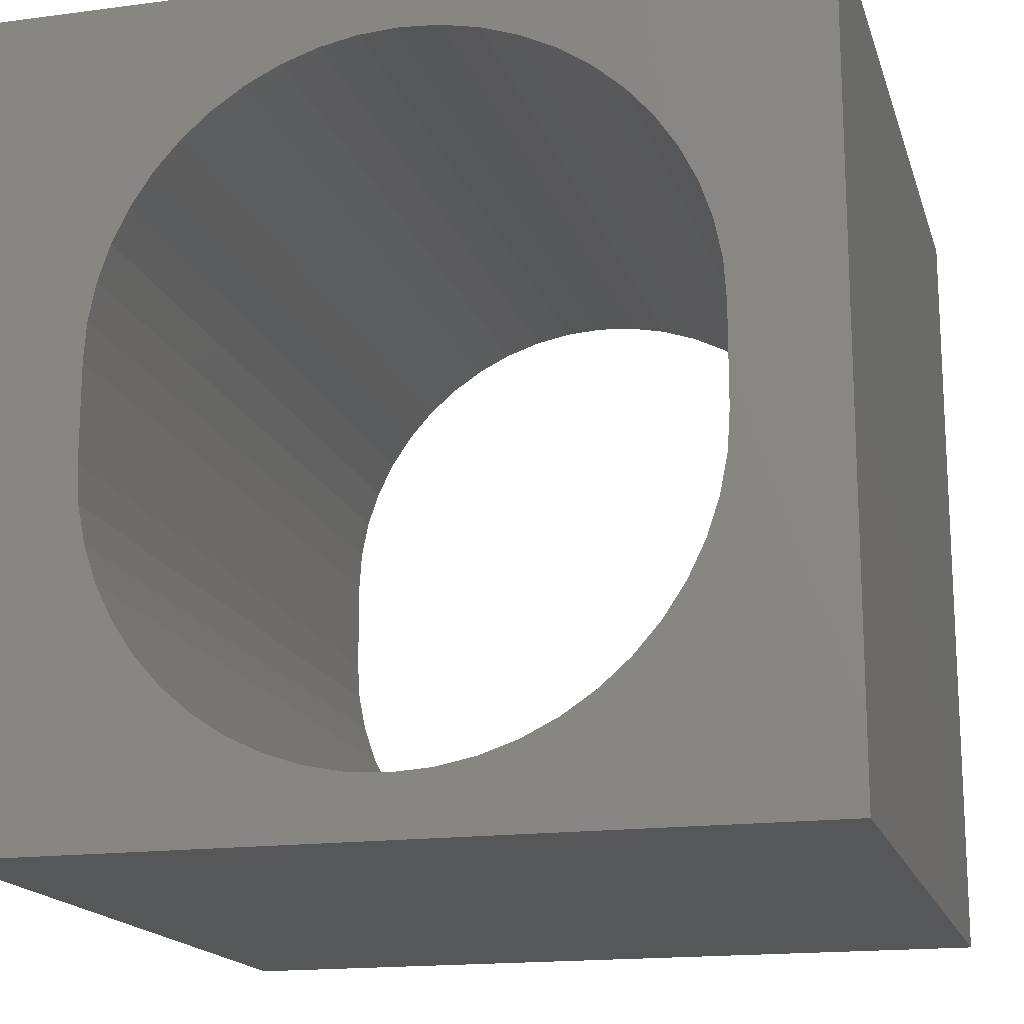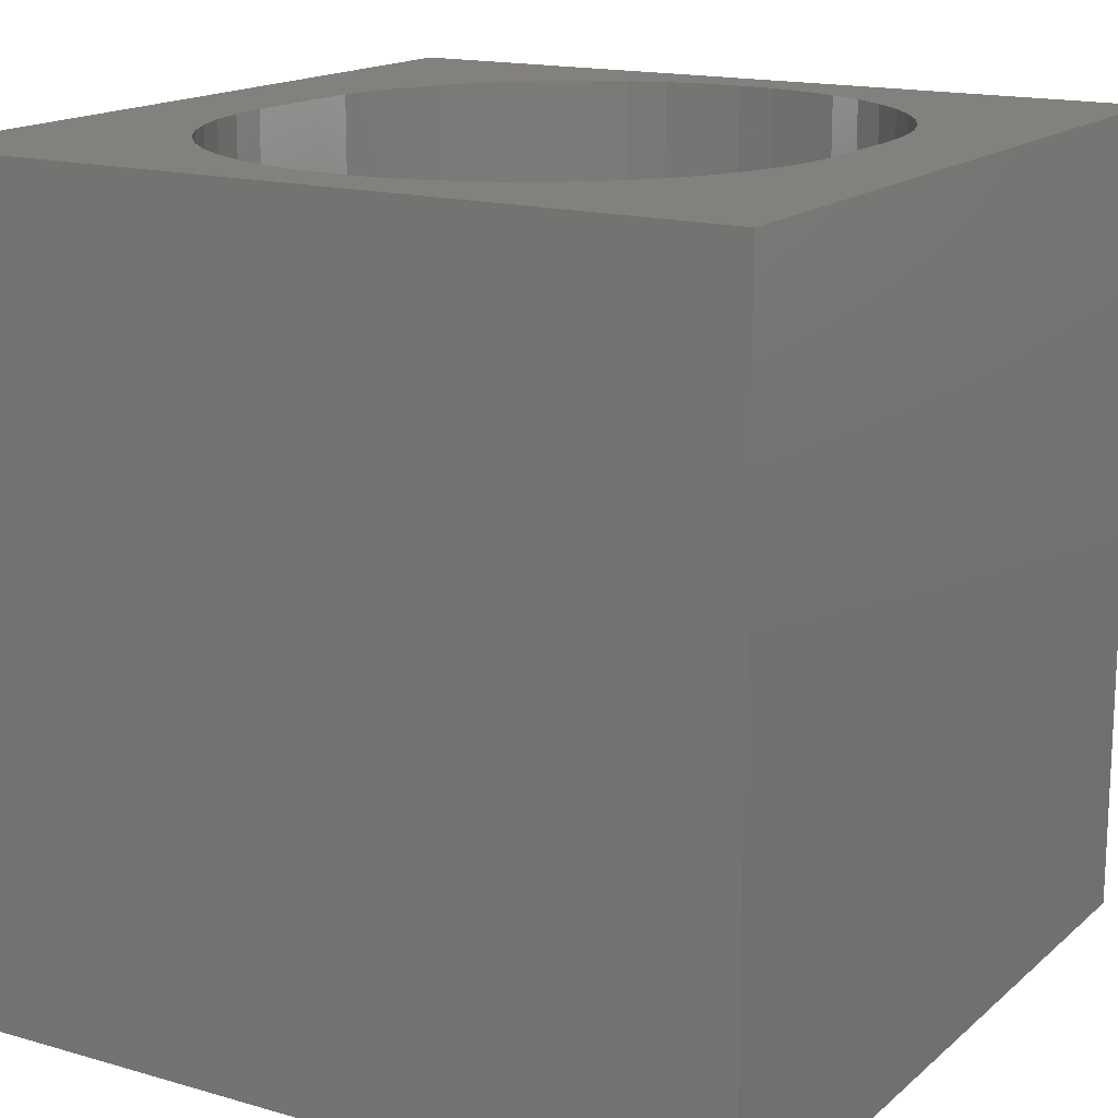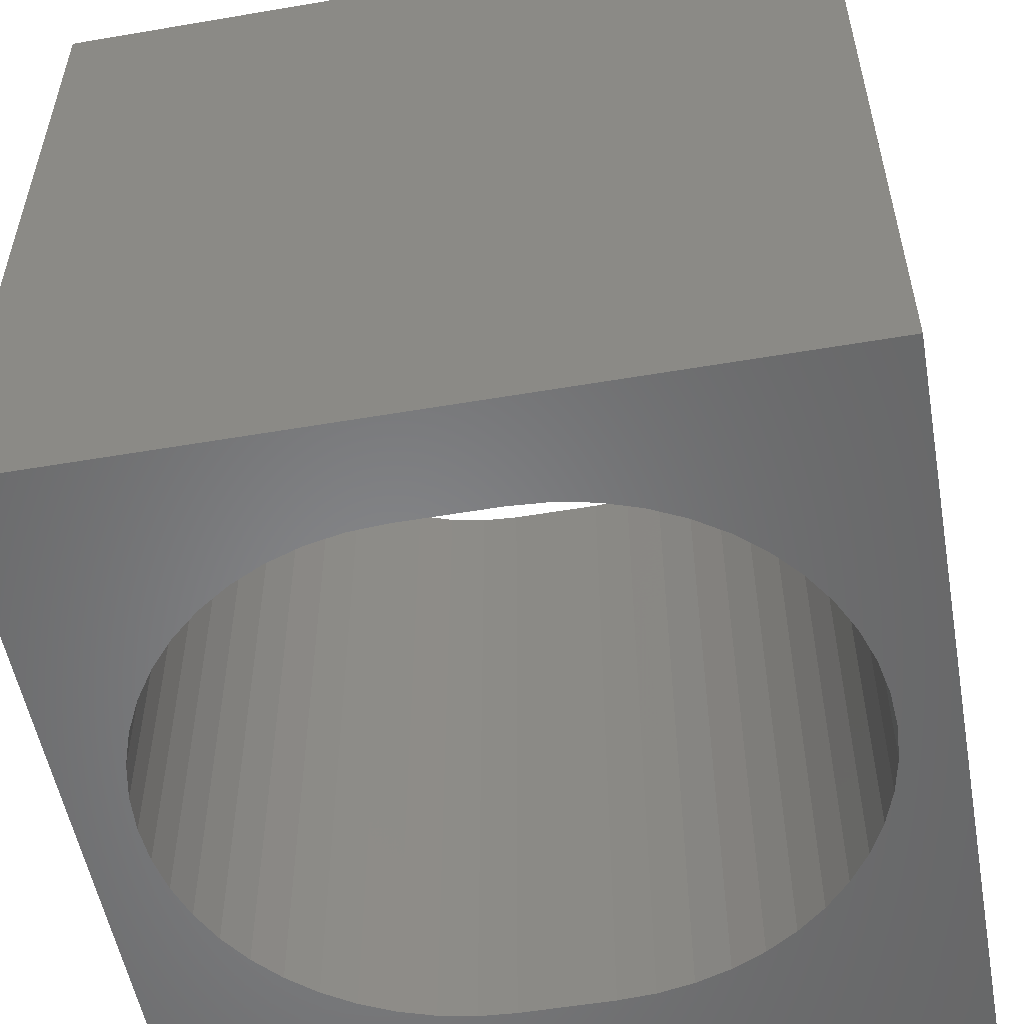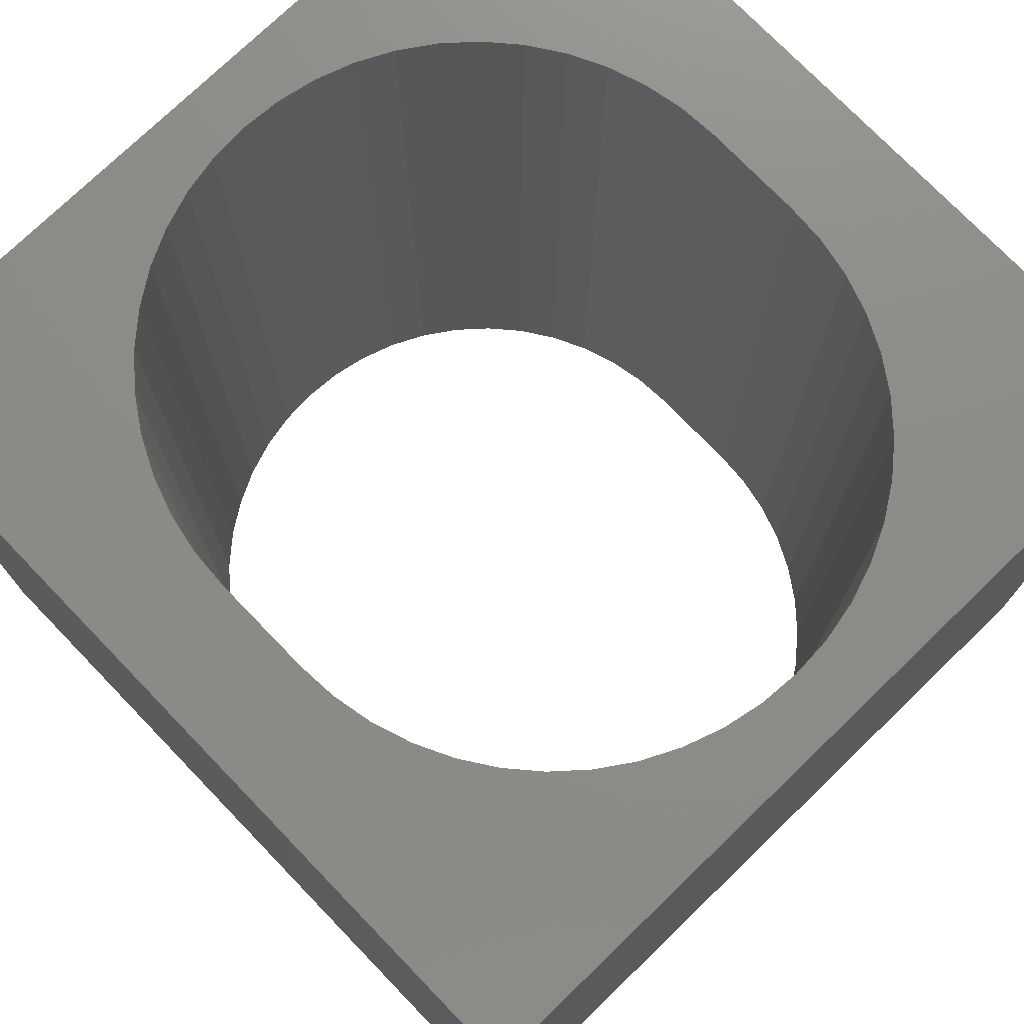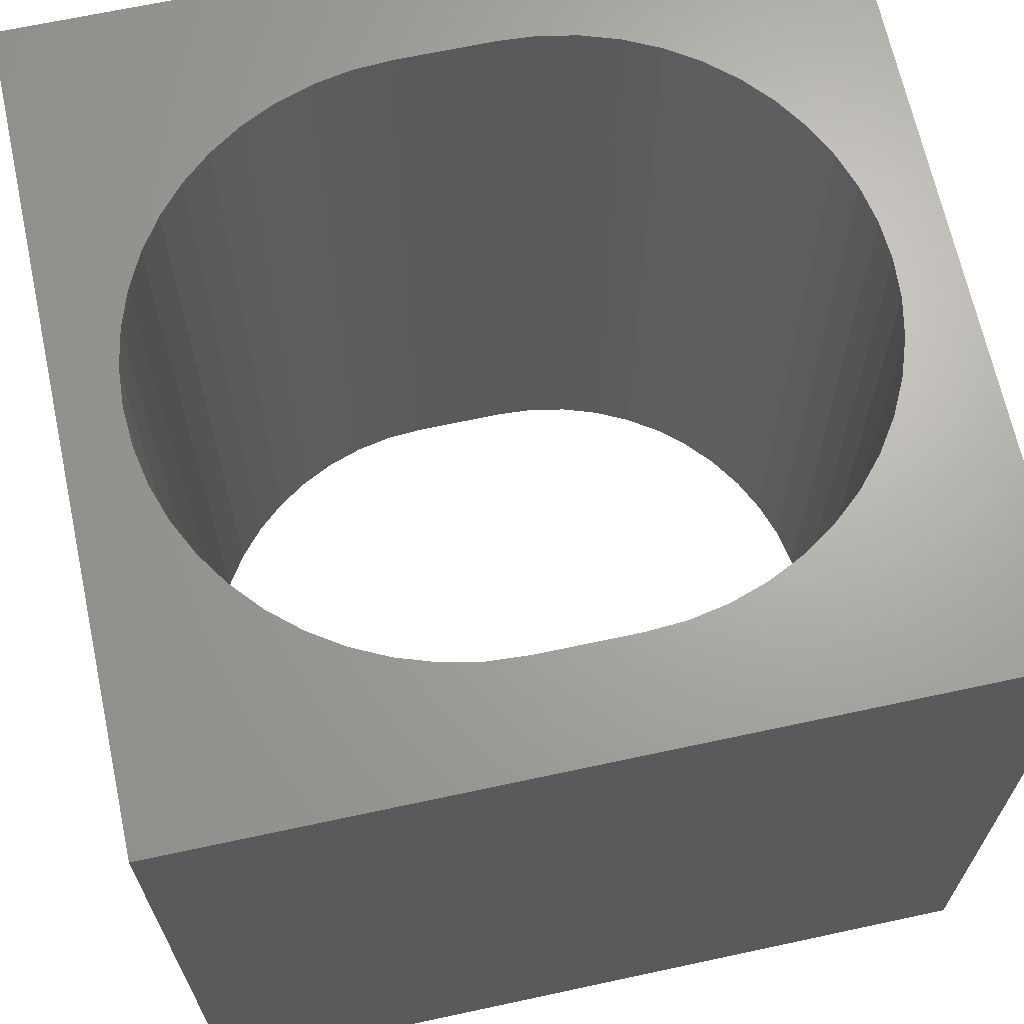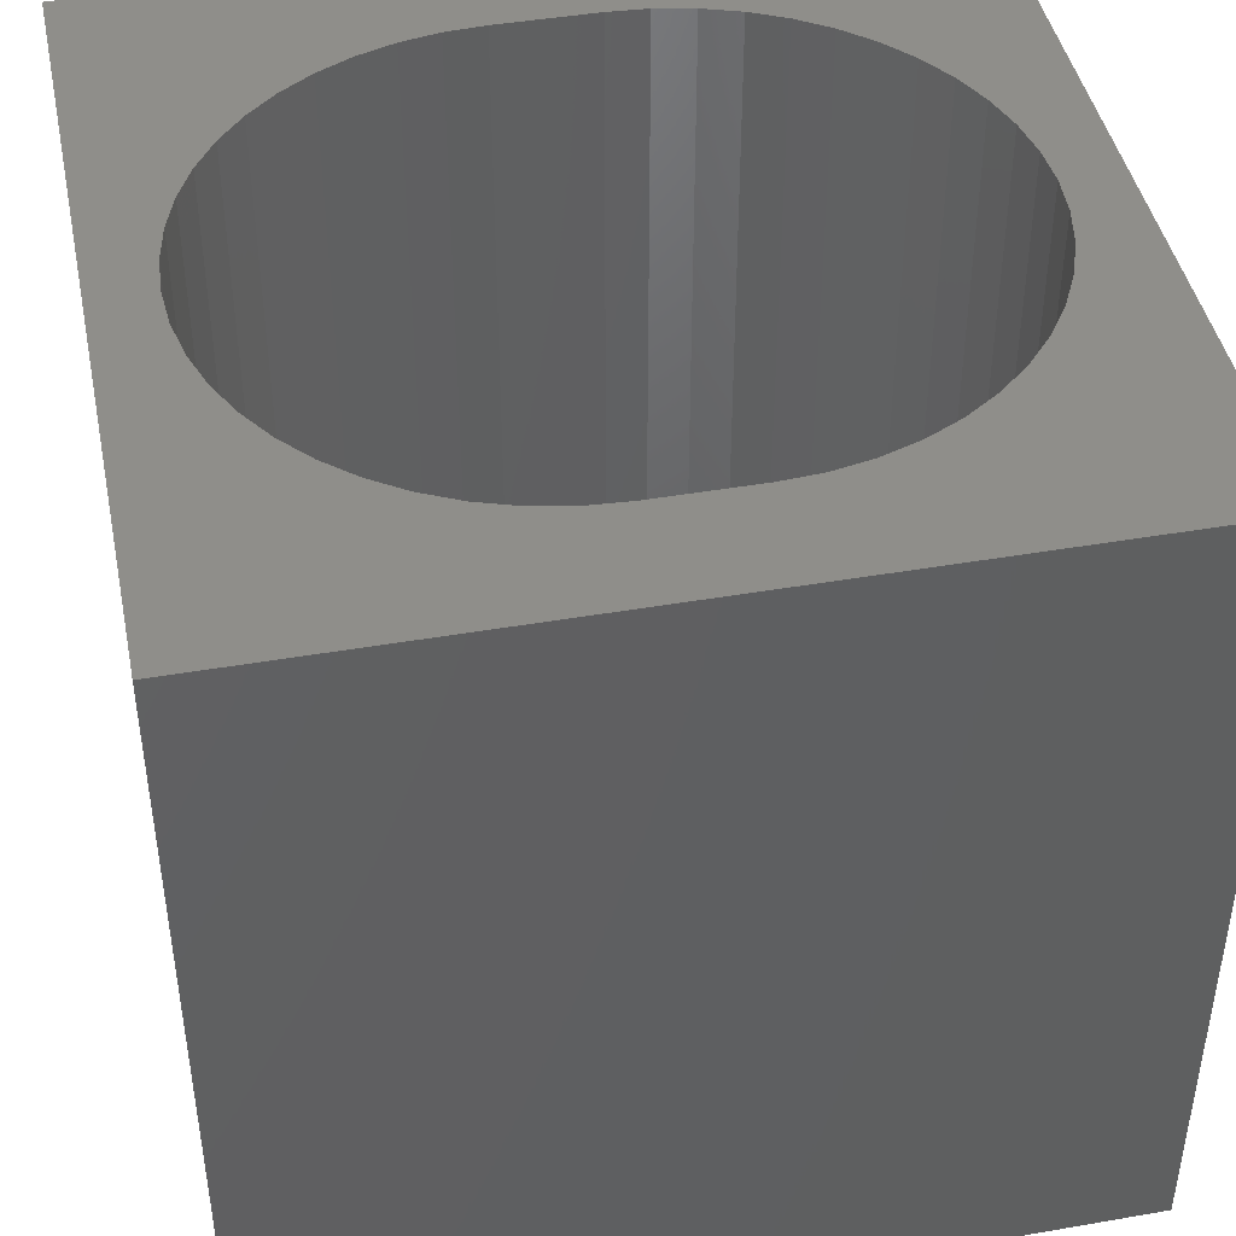
<metadata>
{"format":"stl","ext":"stl","renderer":"f3d","projection":"perspective","resolution":1024,"background":"white","views":[{"elev":-16.8,"azim":-165.0,"up":"+Y"},{"elev":16.0,"azim":-149.1,"up":"+Z"},{"elev":-53.9,"azim":100.3,"up":"+Z"},{"elev":75.3,"azim":136.0,"up":"+Z"},{"elev":66.9,"azim":-102.2,"up":"+Z"},{"elev":44.0,"azim":-101.5,"up":"+Z"}]}
</metadata>
<code>
# stl→obj: 108 verts, 216 faces
v 0 10 10
v 0 10 0
v 0 0 10
v 0 0 0
v 8.639 3.915 10
v 8.545 3.442 10
v 10 0 10
v 8.39 2.986 10
v 4.987 0.7122 10
v 4.506 0.7437 10
v 4.034 0.8377 10
v 5.941 9.153 10
v 6.397 8.999 10
v 10 10 10
v 6.829 8.785 10
v 8.177 2.554 10
v 7.91 2.153 10
v 7.592 1.791 10
v 7.23 1.473 10
v 6.829 1.206 10
v 6.397 0.9926 10
v 5.941 0.8377 10
v 5.468 0.7437 10
v 3.577 8.999 10
v 4.034 9.153 10
v 2.065 7.838 10
v 2.382 8.2 10
v 4.506 9.247 10
v 4.987 9.279 10
v 5.468 9.247 10
v 7.23 8.518 10
v 7.592 8.2 10
v 7.91 7.838 10
v 8.177 7.437 10
v 8.39 7.005 10
v 8.545 6.549 10
v 3.577 0.9926 10
v 3.145 1.206 10
v 2.745 1.473 10
v 2.745 8.518 10
v 3.145 8.785 10
v 8.639 6.076 10
v 8.671 5.595 10
v 8.671 4.396 10
v 2.382 1.791 10
v 2.065 2.153 10
v 1.797 2.554 10
v 1.584 2.986 10
v 1.429 3.442 10
v 1.335 3.915 10
v 1.429 6.549 10
v 1.584 7.005 10
v 1.797 7.437 10
v 1.303 4.396 10
v 1.303 5.595 10
v 1.335 6.076 10
v 10 10 0
v 10 0 0
v 3.577 0.9926 0
v 4.034 0.8377 0
v 7.592 8.2 0
v 7.23 8.518 0
v 3.577 8.999 0
v 3.145 8.785 0
v 4.034 9.153 0
v 7.91 7.838 0
v 2.382 1.791 0
v 2.745 1.473 0
v 3.145 1.206 0
v 6.829 8.785 0
v 6.397 8.999 0
v 5.941 9.153 0
v 2.745 8.518 0
v 2.382 8.2 0
v 2.065 7.838 0
v 1.335 3.915 0
v 1.429 3.442 0
v 1.584 2.986 0
v 8.39 2.986 0
v 8.545 3.442 0
v 8.639 3.915 0
v 8.545 6.549 0
v 8.39 7.005 0
v 8.177 7.437 0
v 1.797 7.437 0
v 1.584 7.005 0
v 1.429 6.549 0
v 5.941 0.8377 0
v 6.397 0.9926 0
v 5.468 9.247 0
v 4.987 9.279 0
v 4.506 9.247 0
v 1.797 2.554 0
v 2.065 2.153 0
v 4.506 0.7437 0
v 4.987 0.7122 0
v 5.468 0.7437 0
v 6.829 1.206 0
v 7.23 1.473 0
v 7.592 1.791 0
v 7.91 2.153 0
v 8.177 2.554 0
v 1.335 6.076 0
v 1.303 5.595 0
v 1.303 4.396 0
v 8.671 4.396 0
v 8.671 5.595 0
v 8.639 6.076 0
f 1 2 3
f 3 2 4
f 5 6 7
f 7 6 8
f 7 9 3
f 3 9 10
f 3 10 11
f 12 13 14
f 14 13 15
f 8 16 7
f 7 16 17
f 7 17 18
f 18 19 7
f 7 19 20
f 7 20 21
f 21 22 7
f 7 22 23
f 7 23 9
f 1 24 25
f 26 27 1
f 25 28 1
f 1 28 29
f 1 29 14
f 14 29 30
f 14 30 12
f 15 31 14
f 14 31 32
f 14 32 33
f 33 34 14
f 14 34 35
f 14 35 36
f 11 37 3
f 3 37 38
f 3 38 39
f 27 40 1
f 1 40 41
f 1 41 24
f 36 42 14
f 14 42 43
f 14 43 7
f 7 43 44
f 7 44 5
f 39 45 3
f 3 45 46
f 3 46 47
f 47 48 3
f 3 48 49
f 3 49 50
f 51 52 1
f 1 52 53
f 1 53 26
f 50 54 3
f 3 54 55
f 3 55 1
f 1 55 56
f 1 56 51
f 57 14 58
f 58 14 7
f 59 60 4
f 61 62 57
f 63 64 2
f 63 2 65
f 61 57 66
f 67 68 4
f 4 68 69
f 4 69 59
f 62 70 57
f 57 70 71
f 57 71 72
f 64 73 2
f 2 73 74
f 2 74 75
f 76 77 4
f 4 77 78
f 79 80 58
f 58 80 81
f 82 83 57
f 57 83 84
f 57 84 66
f 75 85 2
f 2 85 86
f 2 86 87
f 88 89 58
f 72 90 57
f 57 90 91
f 57 91 2
f 2 91 92
f 2 92 65
f 78 93 4
f 4 93 94
f 4 94 67
f 60 95 4
f 4 95 96
f 4 96 58
f 58 96 97
f 58 97 88
f 89 98 58
f 58 98 99
f 58 99 100
f 100 101 58
f 58 101 102
f 58 102 79
f 87 103 2
f 2 103 104
f 2 104 4
f 4 104 105
f 4 105 76
f 81 106 58
f 58 106 107
f 58 107 57
f 57 107 108
f 57 108 82
f 14 57 1
f 1 57 2
f 58 7 4
f 4 7 3
f 105 54 50
f 105 50 76
f 76 50 49
f 76 49 77
f 77 49 48
f 77 48 78
f 78 48 47
f 78 47 93
f 93 47 46
f 93 46 94
f 94 46 45
f 94 45 67
f 67 45 39
f 67 39 68
f 68 39 38
f 68 38 69
f 69 38 37
f 69 37 59
f 59 37 11
f 59 11 60
f 60 11 10
f 60 10 95
f 95 10 9
f 95 9 96
f 96 9 23
f 96 23 97
f 97 23 22
f 97 22 88
f 88 22 21
f 88 21 89
f 89 21 20
f 89 20 98
f 98 20 19
f 98 19 99
f 99 19 18
f 99 18 100
f 100 18 17
f 100 17 101
f 101 17 16
f 101 16 102
f 102 16 8
f 102 8 79
f 79 8 6
f 79 6 80
f 80 6 5
f 80 5 81
f 81 5 44
f 81 44 106
f 105 104 54
f 54 104 55
f 107 43 42
f 107 42 108
f 108 42 36
f 108 36 82
f 82 36 35
f 82 35 83
f 83 35 34
f 83 34 84
f 84 34 33
f 84 33 66
f 66 33 32
f 66 32 61
f 61 32 31
f 61 31 62
f 62 31 15
f 62 15 70
f 70 15 13
f 70 13 71
f 71 13 12
f 71 12 72
f 72 12 30
f 72 30 90
f 90 30 29
f 90 29 91
f 91 29 28
f 91 28 92
f 92 28 25
f 92 25 65
f 65 25 24
f 65 24 63
f 63 24 41
f 63 41 64
f 64 41 40
f 64 40 73
f 73 40 27
f 73 27 74
f 74 27 26
f 74 26 75
f 75 26 53
f 75 53 85
f 85 53 52
f 85 52 86
f 86 52 51
f 86 51 87
f 87 51 56
f 87 56 103
f 103 56 55
f 103 55 104
f 107 106 43
f 43 106 44

</code>
